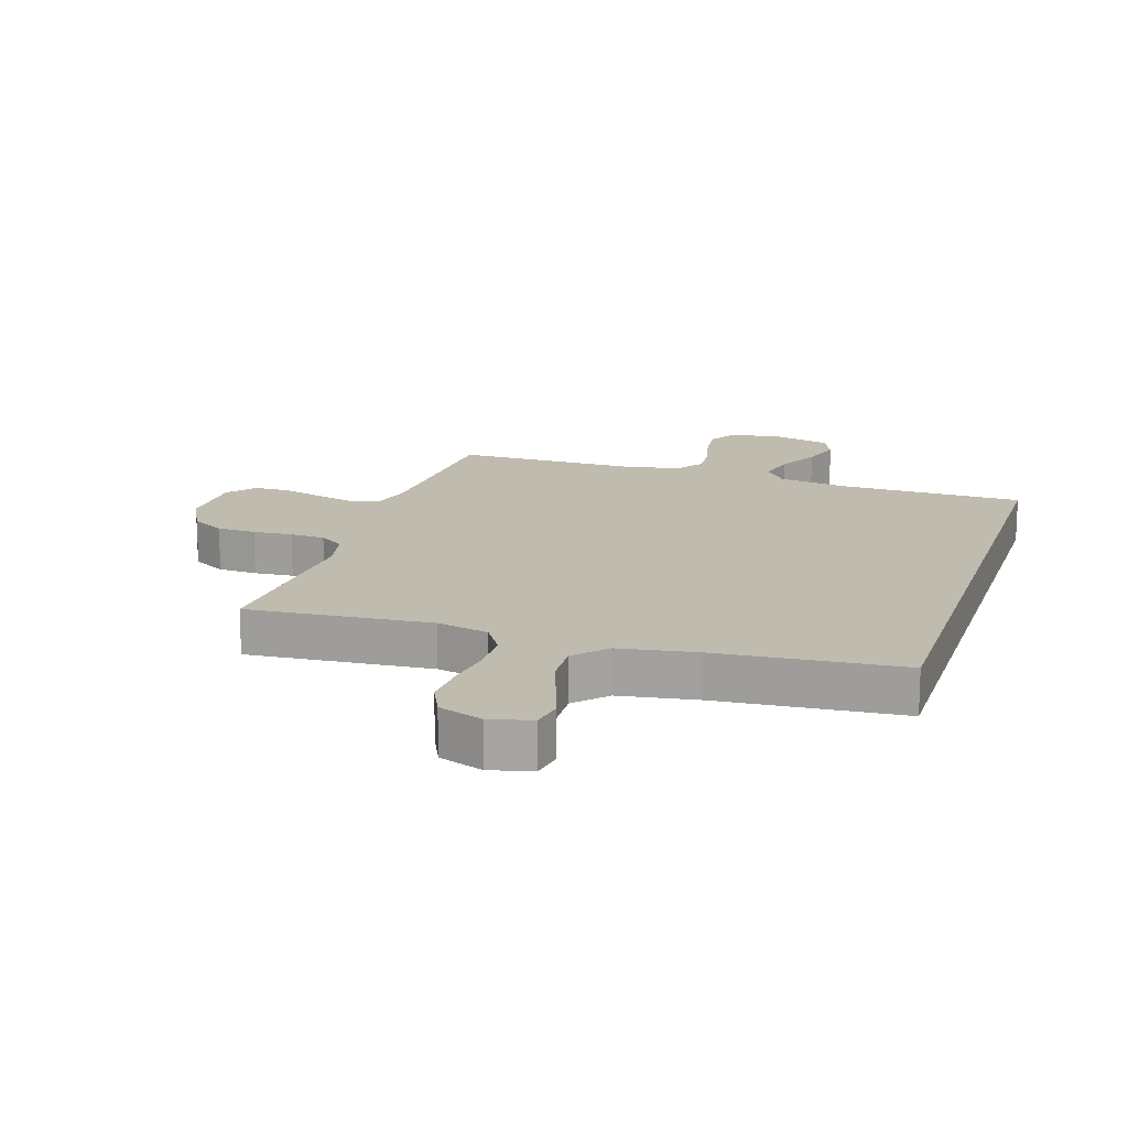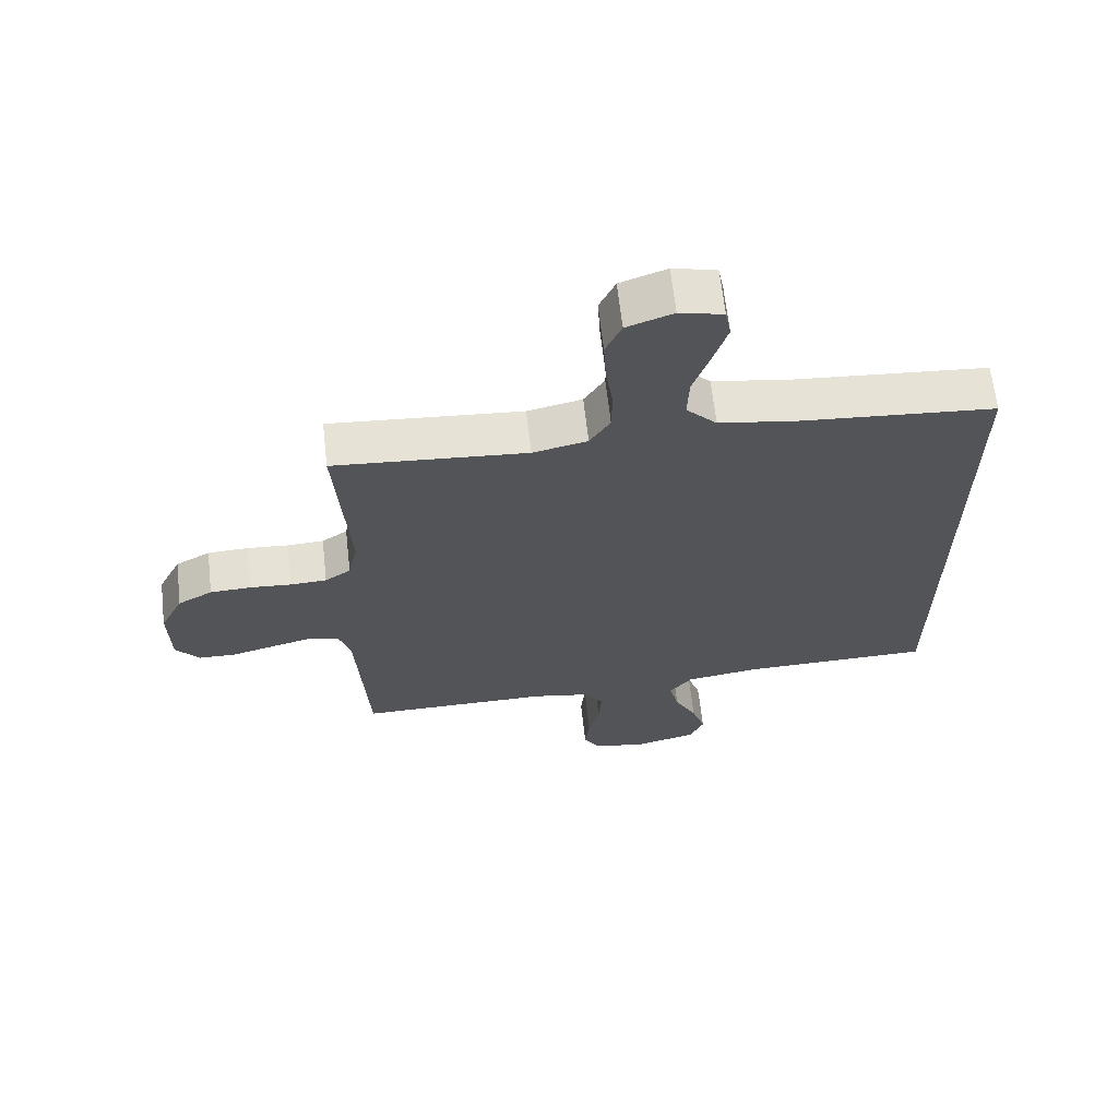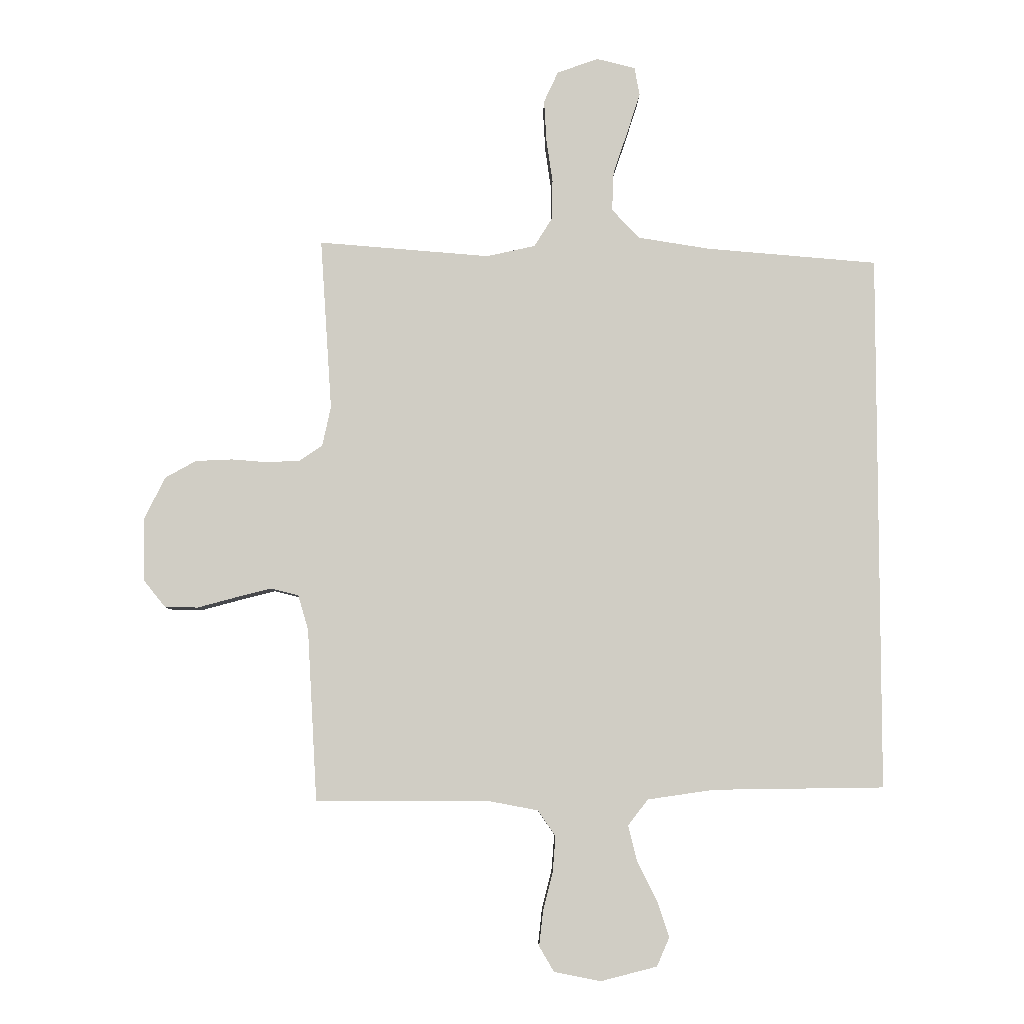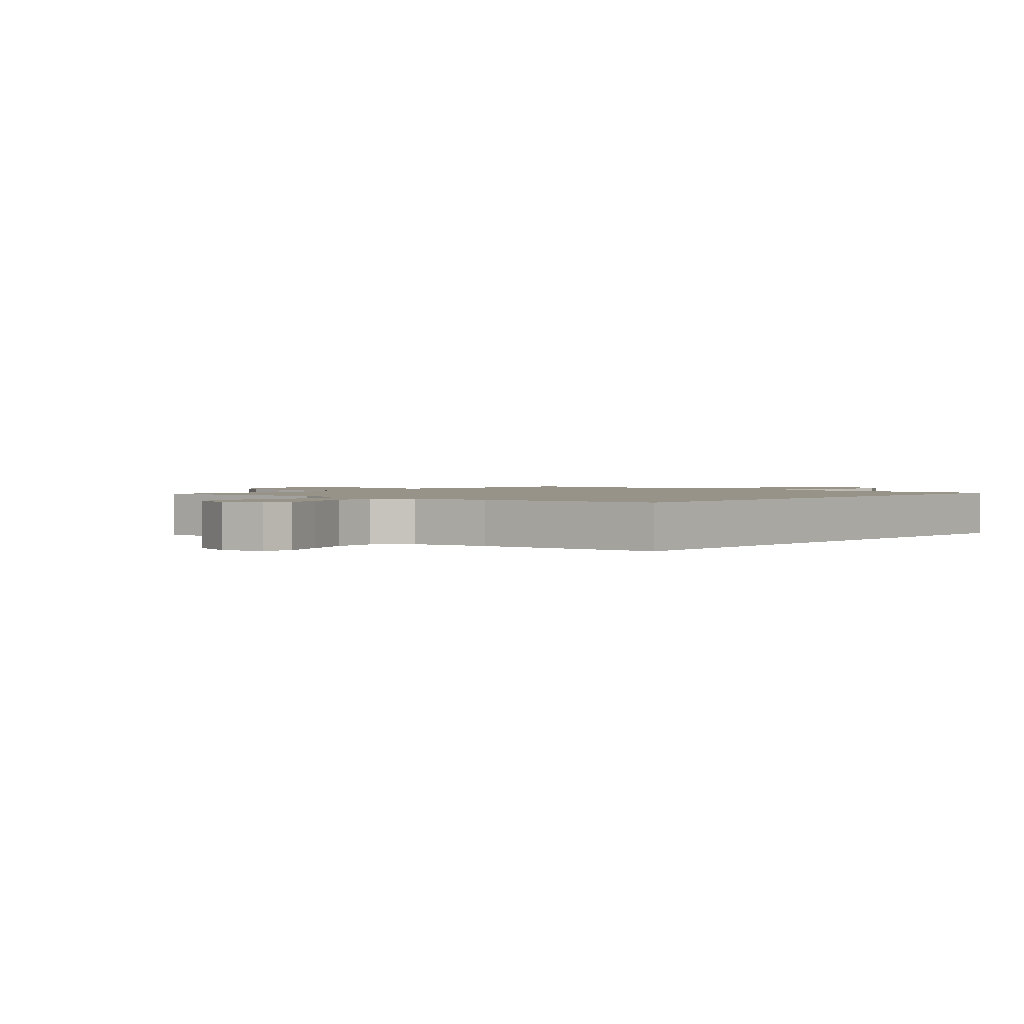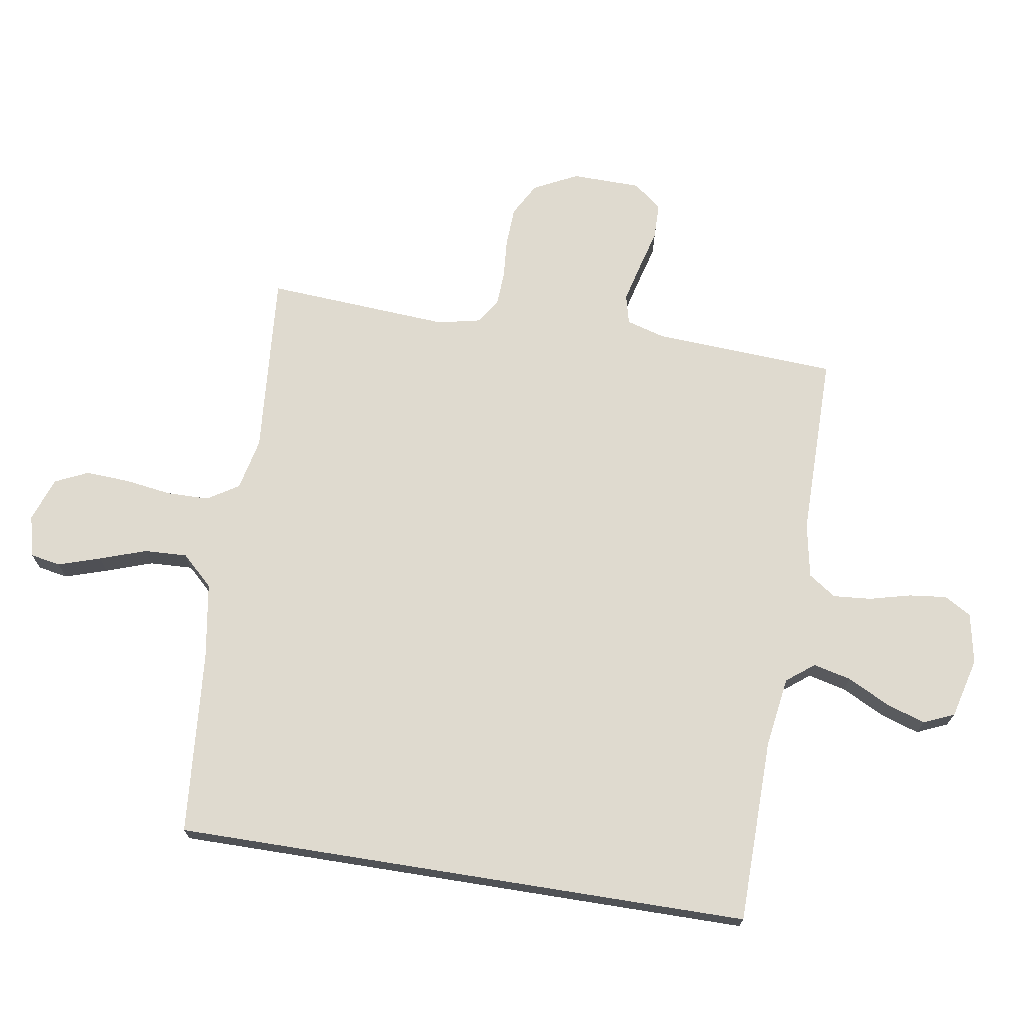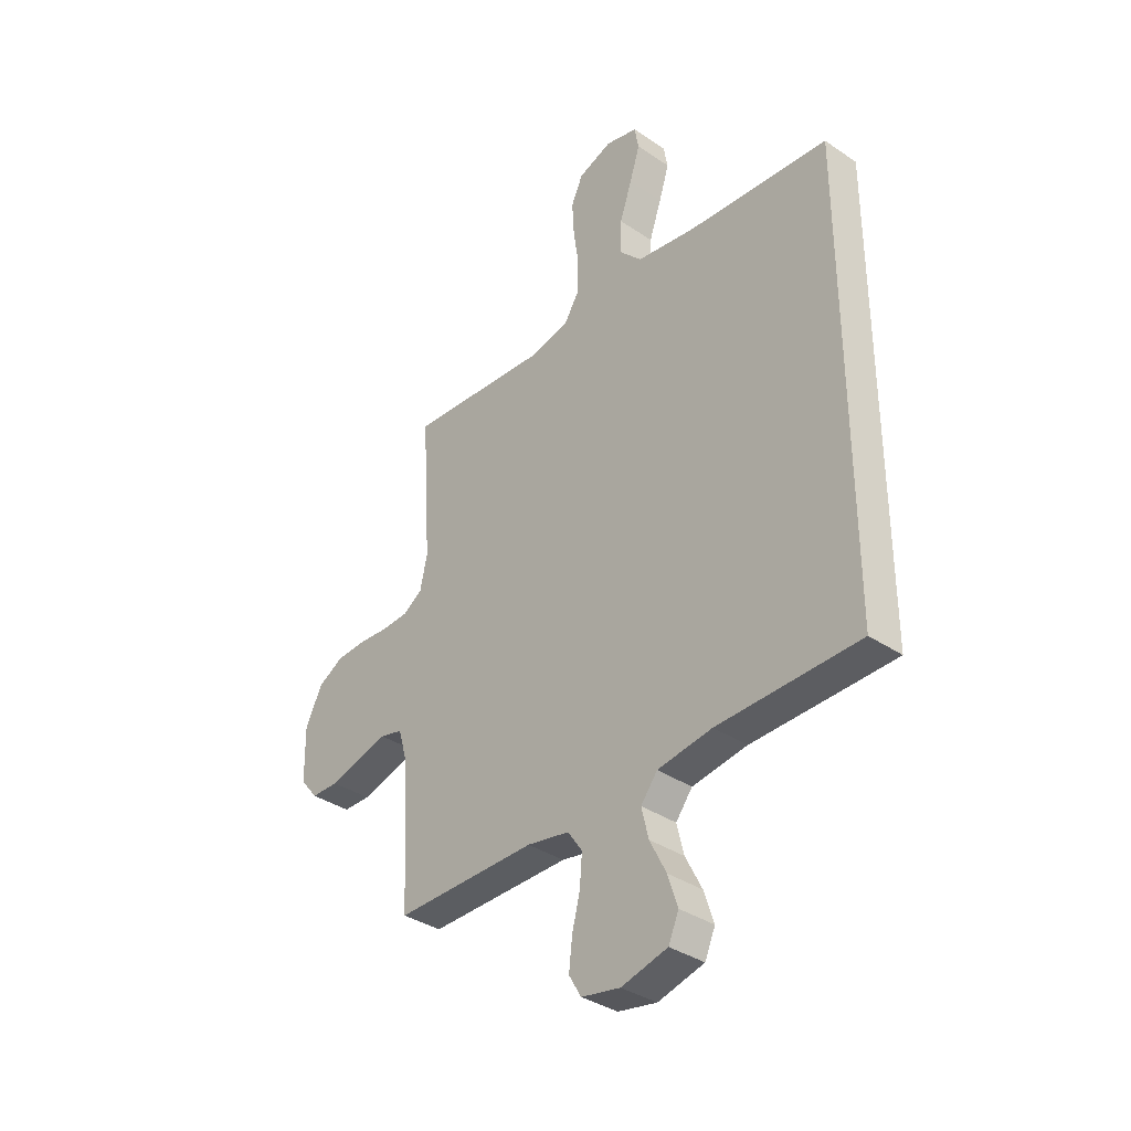
<metadata>
{"format":"obj","ext":"obj","renderer":"f3d","projection":"perspective","resolution":1024,"background":"white","views":[{"elev":16.2,"azim":17.7,"up":"+Y"},{"elev":65.3,"azim":-6.5,"up":"+Z"},{"elev":-6.1,"azim":-0.8,"up":"+Z"},{"elev":1.6,"azim":40.6,"up":"+Y"},{"elev":70.9,"azim":99.1,"up":"+Y"},{"elev":-36.1,"azim":48.5,"up":"+Z"}]}
</metadata>
<code>
v -0.5 0.07 0.5
v -0.2 0.07 0.476
v -0.115 0.07 0.495
v -0.083 0.07 0.546
v -0.082 0.07 0.615
v -0.093 0.07 0.691
v -0.097 0.07 0.763
v -0.072 0.07 0.817
v 0 0.07 0.843
v 0.068 0.07 0.826
v 0.077 0.07 0.777
v 0.055 0.07 0.708
v 0.029 0.07 0.632
v 0.026 0.07 0.562
v 0.074 0.07 0.511
v 0.2 0.07 0.491
v 0.5 0.07 0.466
v 0.5 0.07 -0.477
v 0.2 0.07 -0.481
v 0.084 0.07 -0.498
v 0.049 0.07 -0.543
v 0.064 0.07 -0.605
v 0.099 0.07 -0.674
v 0.12 0.07 -0.738
v 0.098 0.07 -0.788
v 0 0.07 -0.813
v -0.082 0.07 -0.797
v -0.108 0.07 -0.753
v -0.101 0.07 -0.691
v -0.084 0.07 -0.624
v -0.079 0.07 -0.562
v -0.11 0.07 -0.517
v -0.2 0.07 -0.5
v -0.5 0.07 -0.5
v -0.517 0.07 -0.2
v -0.535 0.07 -0.138
v -0.583 0.07 -0.126
v -0.646 0.07 -0.142
v -0.713 0.07 -0.16
v -0.771 0.07 -0.159
v -0.808 0.07 -0.113
v -0.81 0.07 0
v -0.774 0.07 0.072
v -0.72 0.07 0.102
v -0.656 0.07 0.105
v -0.592 0.07 0.1
v -0.535 0.07 0.103
v -0.495 0.07 0.13
v -0.48 0.07 0.2
v -0.5 0 0.5
v -0.2 0 0.476
v -0.115 0 0.495
v -0.083 0 0.546
v -0.082 0 0.615
v -0.093 0 0.691
v -0.097 0 0.763
v -0.072 0 0.817
v 0 0 0.843
v 0.068 0 0.826
v 0.077 0 0.777
v 0.055 0 0.708
v 0.029 0 0.632
v 0.026 0 0.562
v 0.074 0 0.511
v 0.2 0 0.491
v 0.5 0 0.466
v 0.5 0 -0.477
v 0.2 0 -0.481
v 0.084 0 -0.498
v 0.049 0 -0.543
v 0.064 0 -0.605
v 0.099 0 -0.674
v 0.12 0 -0.738
v 0.098 0 -0.788
v 0 0 -0.813
v -0.082 0 -0.797
v -0.108 0 -0.753
v -0.101 0 -0.691
v -0.084 0 -0.624
v -0.079 0 -0.562
v -0.11 0 -0.517
v -0.2 0 -0.5
v -0.5 0 -0.5
v -0.517 0 -0.2
v -0.535 0 -0.138
v -0.583 0 -0.126
v -0.646 0 -0.142
v -0.713 0 -0.16
v -0.771 0 -0.159
v -0.808 0 -0.113
v -0.81 0 0
v -0.774 0 0.072
v -0.72 0 0.102
v -0.656 0 0.105
v -0.592 0 0.1
v -0.535 0 0.103
v -0.495 0 0.13
v -0.48 0 0.2
f 43 44 45 46
f 43 46 47
f 42 43 47
f 41 42 47
f 38 39 40 41
f 37 38 41 47
f 36 37 47 48
f 33 34 35
f 32 33 35 36
f 27 28 29 30
f 27 30 31
f 26 27 31
f 25 26 31
f 22 23 24 25
f 21 22 25 31
f 20 21 31 32
f 16 17 18 19
f 15 16 19 20
f 14 15 20 32
f 10 11 12 13
f 8 9 10 13
f 5 6 7 8
f 4 5 8 13
f 3 4 13 14
f 49 1 2
f 49 2 3
f 32 36 48 49
f 3 14 32 49
f 95 94 93 92
f 96 95 92
f 96 92 91
f 96 91 90
f 90 89 88 87
f 96 90 87 86
f 97 96 86 85
f 84 83 82
f 85 84 82 81
f 79 78 77 76
f 80 79 76
f 80 76 75
f 80 75 74
f 74 73 72 71
f 80 74 71 70
f 81 80 70 69
f 68 67 66 65
f 69 68 65 64
f 81 69 64 63
f 62 61 60 59
f 62 59 58 57
f 57 56 55 54
f 62 57 54 53
f 63 62 53 52
f 51 50 98
f 52 51 98
f 98 97 85 81
f 98 81 63 52
f 1 50 51 2
f 2 51 52 3
f 3 52 53 4
f 4 53 54 5
f 5 54 55 6
f 6 55 56 7
f 7 56 57 8
f 8 57 58 9
f 9 58 59 10
f 10 59 60 11
f 11 60 61 12
f 12 61 62 13
f 13 62 63 14
f 14 63 64 15
f 15 64 65 16
f 16 65 66 17
f 17 66 67 18
f 18 67 68 19
f 19 68 69 20
f 20 69 70 21
f 21 70 71 22
f 22 71 72 23
f 23 72 73 24
f 24 73 74 25
f 25 74 75 26
f 26 75 76 27
f 27 76 77 28
f 28 77 78 29
f 29 78 79 30
f 30 79 80 31
f 31 80 81 32
f 32 81 82 33
f 33 82 83 34
f 34 83 84 35
f 35 84 85 36
f 36 85 86 37
f 37 86 87 38
f 38 87 88 39
f 39 88 89 40
f 40 89 90 41
f 41 90 91 42
f 42 91 92 43
f 43 92 93 44
f 44 93 94 45
f 45 94 95 46
f 46 95 96 47
f 47 96 97 48
f 48 97 98 49
f 49 98 50 1

</code>
